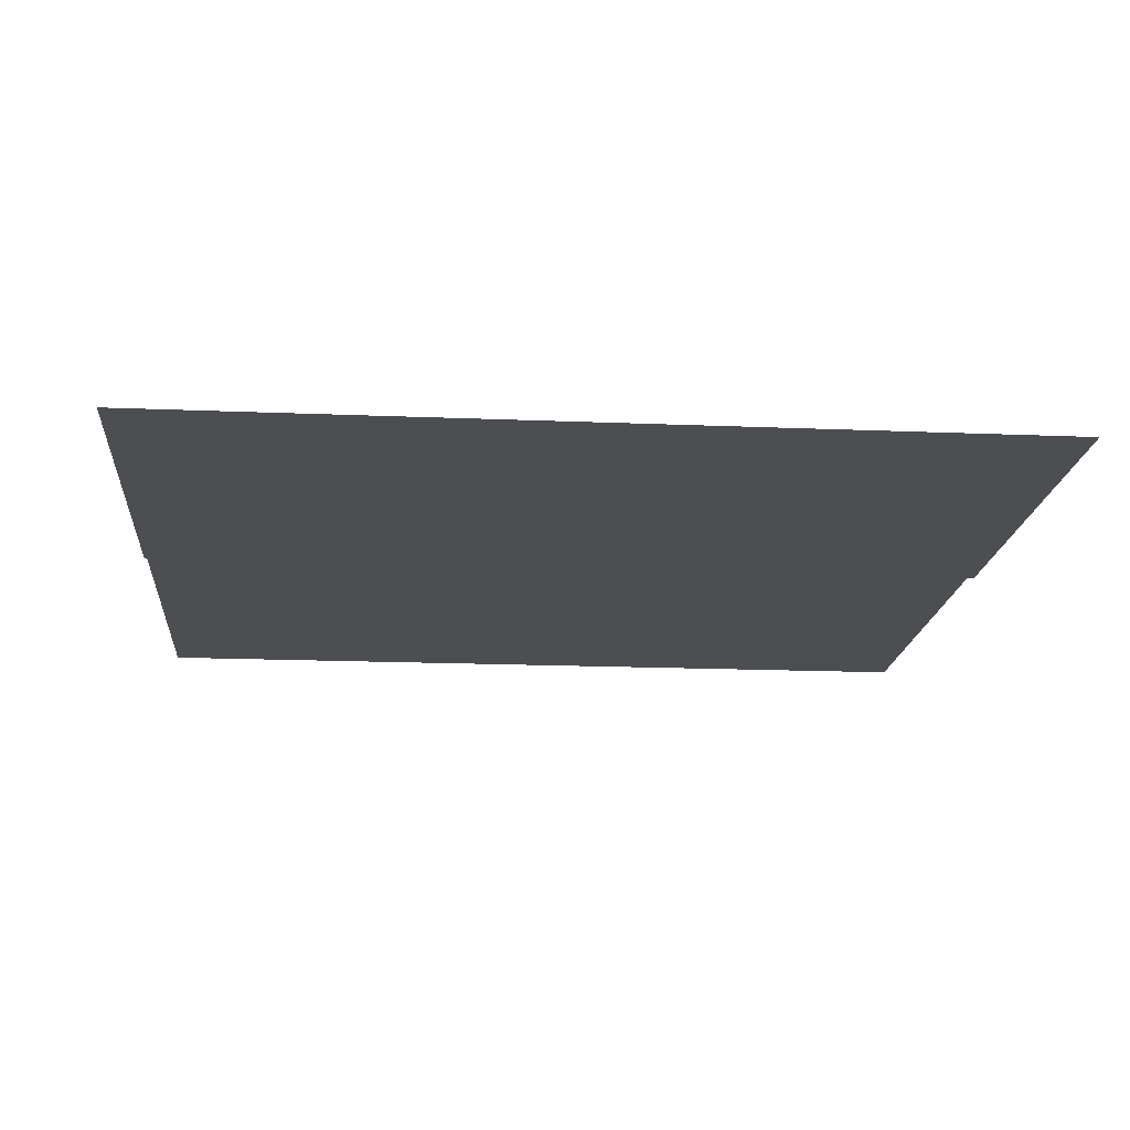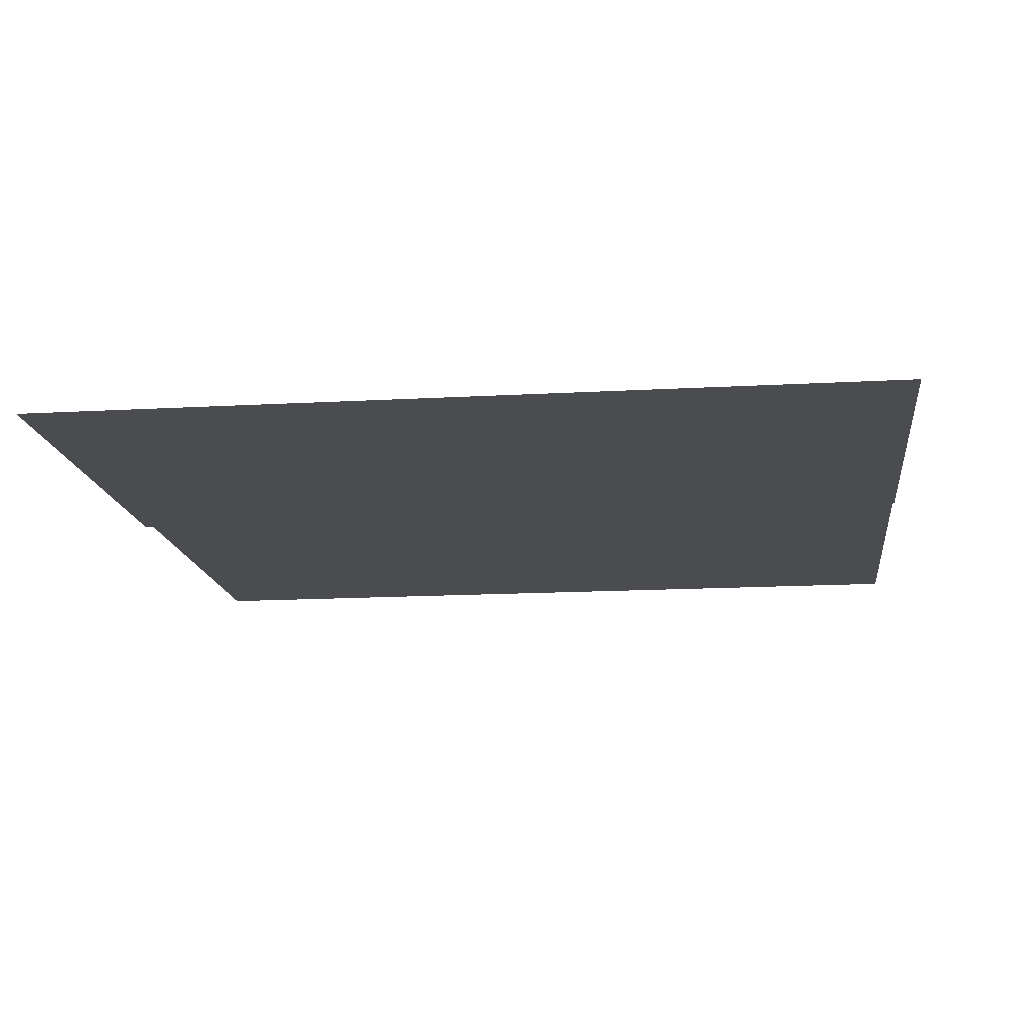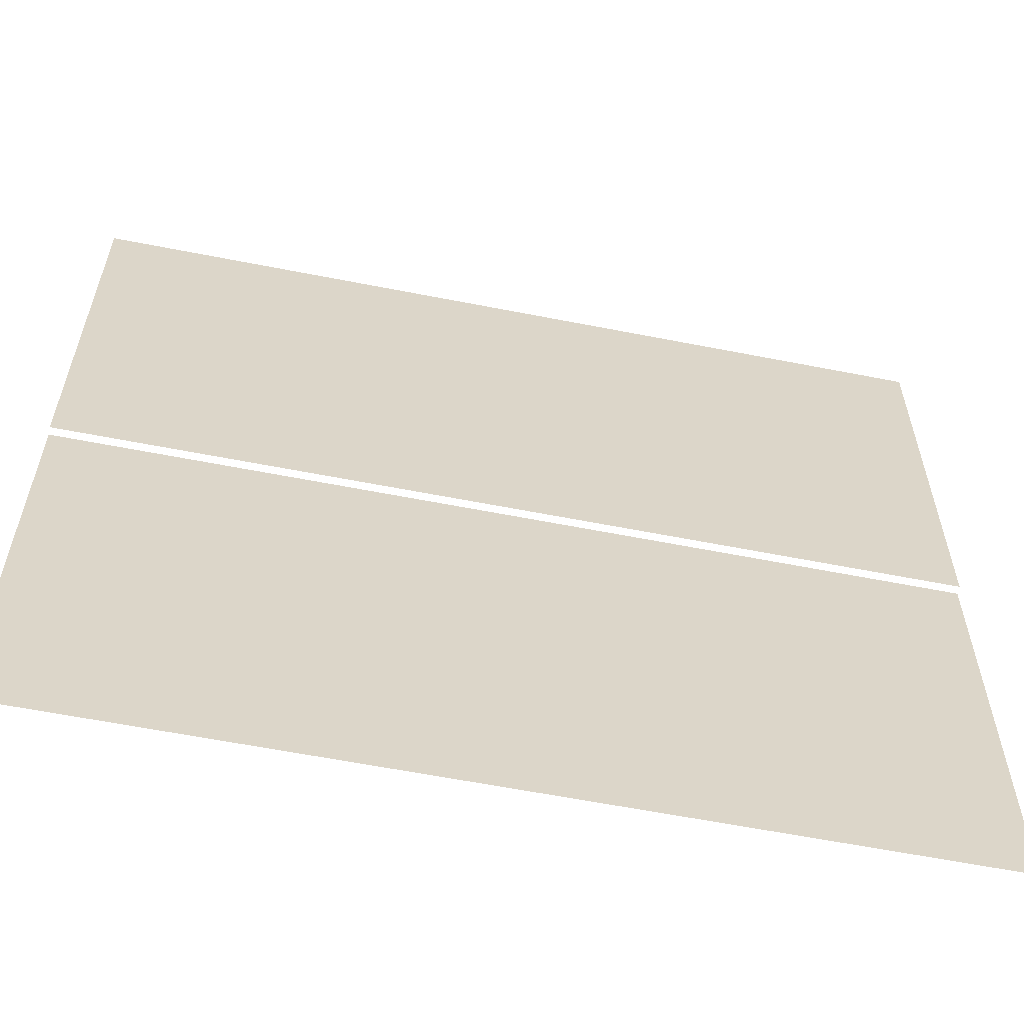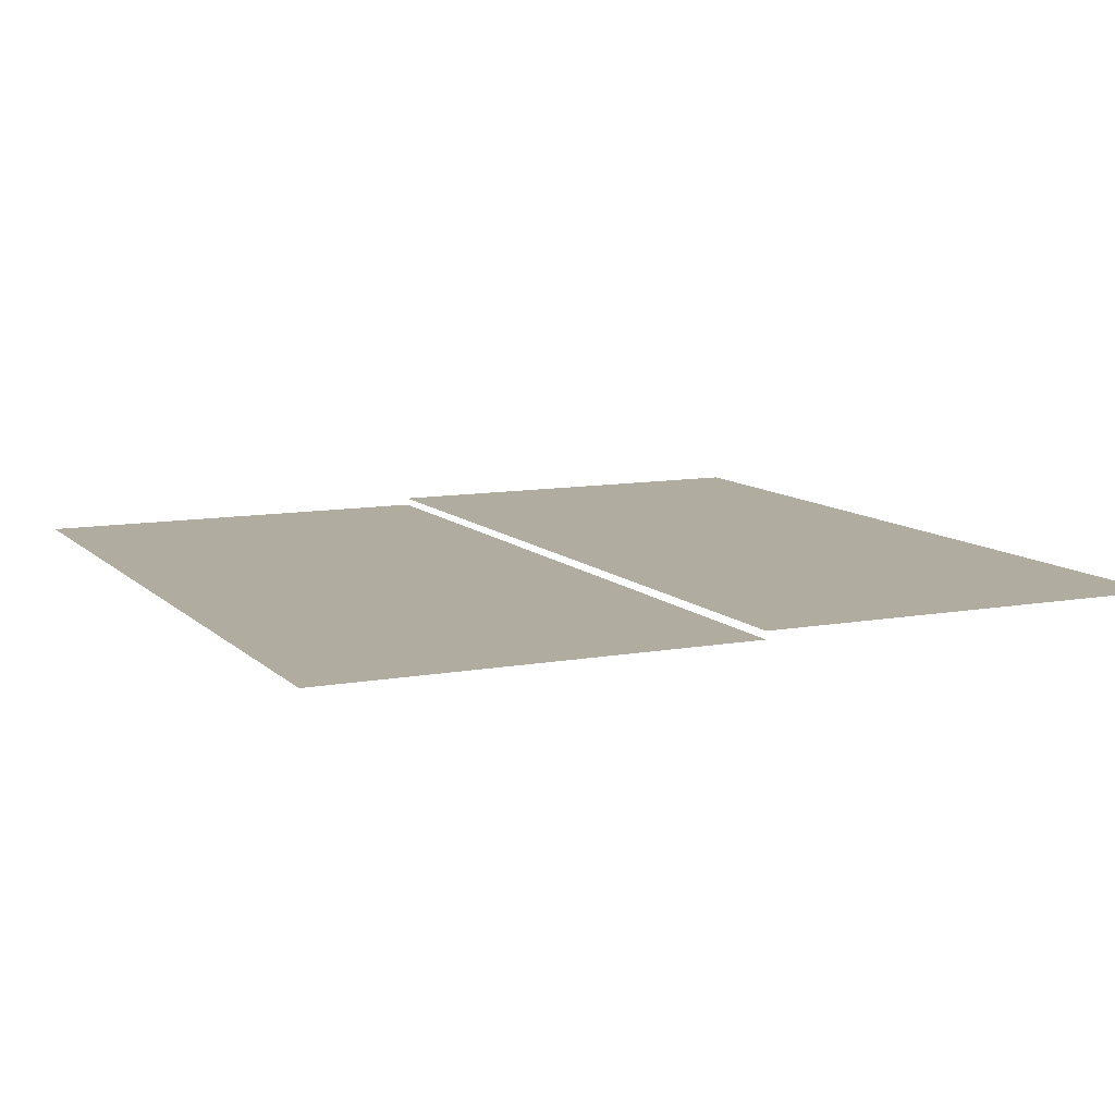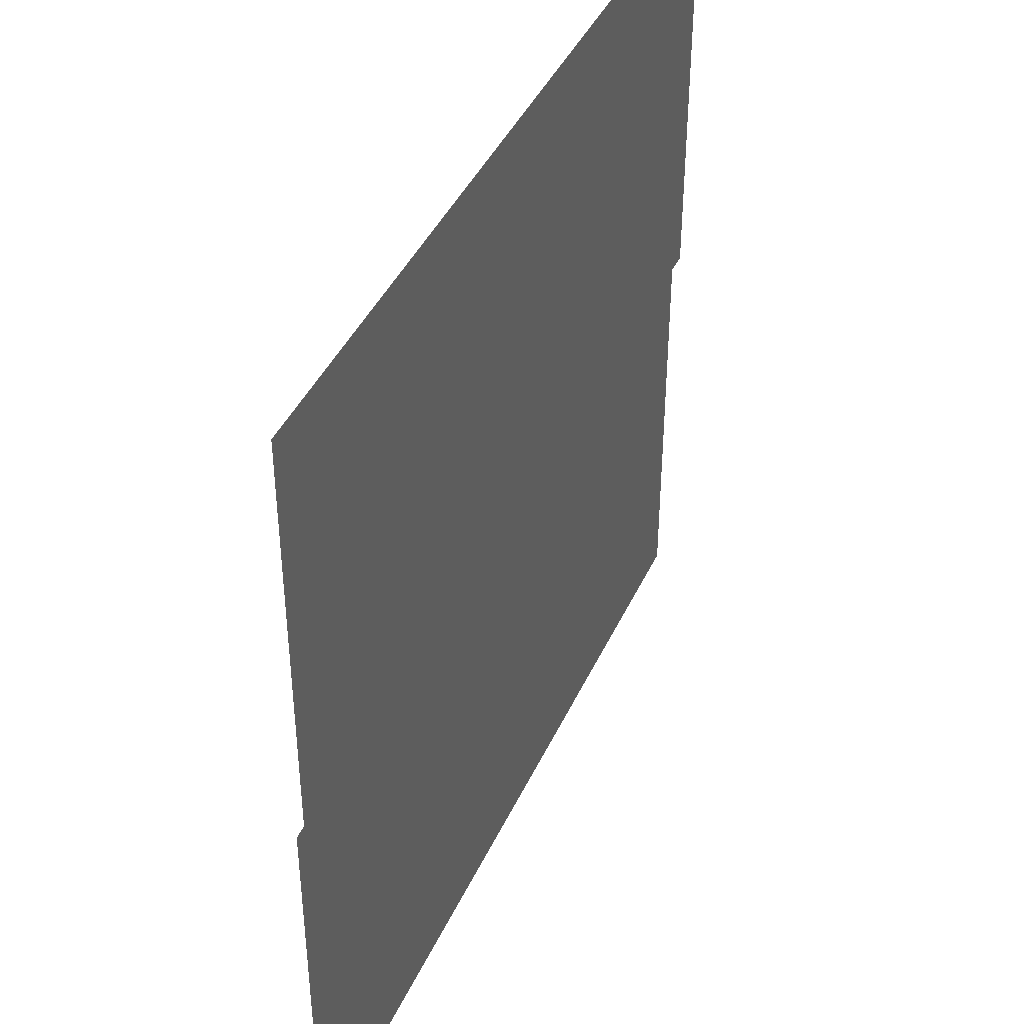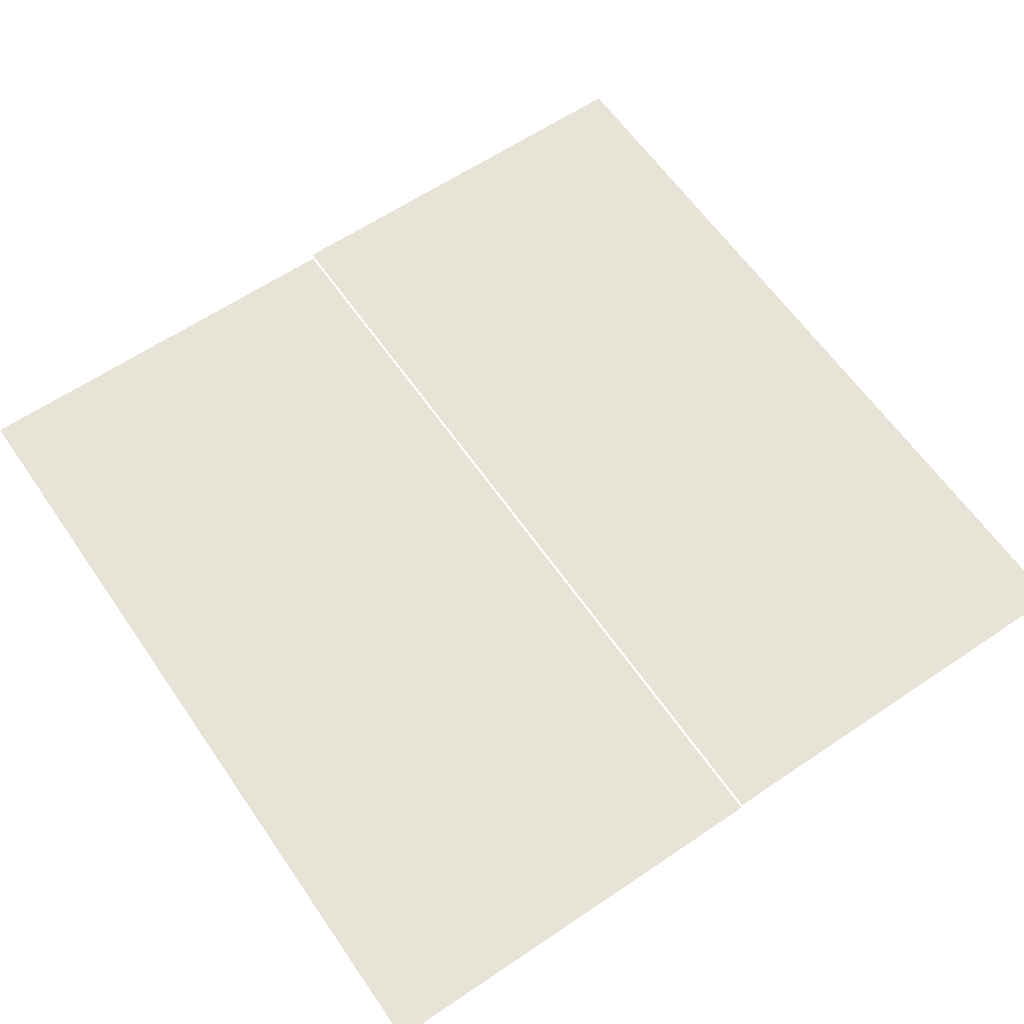
<metadata>
{"format":"obj","ext":"obj","renderer":"f3d","projection":"perspective","resolution":1024,"background":"white","views":[{"elev":-17.0,"azim":-4.8,"up":"+Z"},{"elev":-15.2,"azim":6.9,"up":"+Z"},{"elev":-60.4,"azim":-11.4,"up":"+Y"},{"elev":10.1,"azim":64.8,"up":"+Z"},{"elev":42.4,"azim":-66.5,"up":"+Y"},{"elev":61.7,"azim":55.5,"up":"+Z"}]}
</metadata>
<code>
v -0.96 -0.64 -0.01156
v -1.28 -0.64 -0.01156
v -1.28 -0.32 -0.01156
v -0.96 -0.32 -0.01156
v -1.28 -0.64 -0.01156
v -1.6 -0.64 -0.01156
v -1.6 -0.32 -0.01156
v -1.28 -0.32 -0.01156
v -0.96 -0.96 -0.01734
v -1.28 -0.96 -0.01734
v -1.28 -0.64 -0.01734
v -0.96 -0.64 -0.01734
v -1.28 -0.96 -0.01734
v -1.6 -0.96 -0.01734
v -1.6 -0.64 -0.01734
v -1.28 -0.64 -0.01734
g NewBadManor_mesh_0403
f 1 2 3 4
f 5 6 7 8
f 9 10 11 12
f 13 14 15 16

</code>
